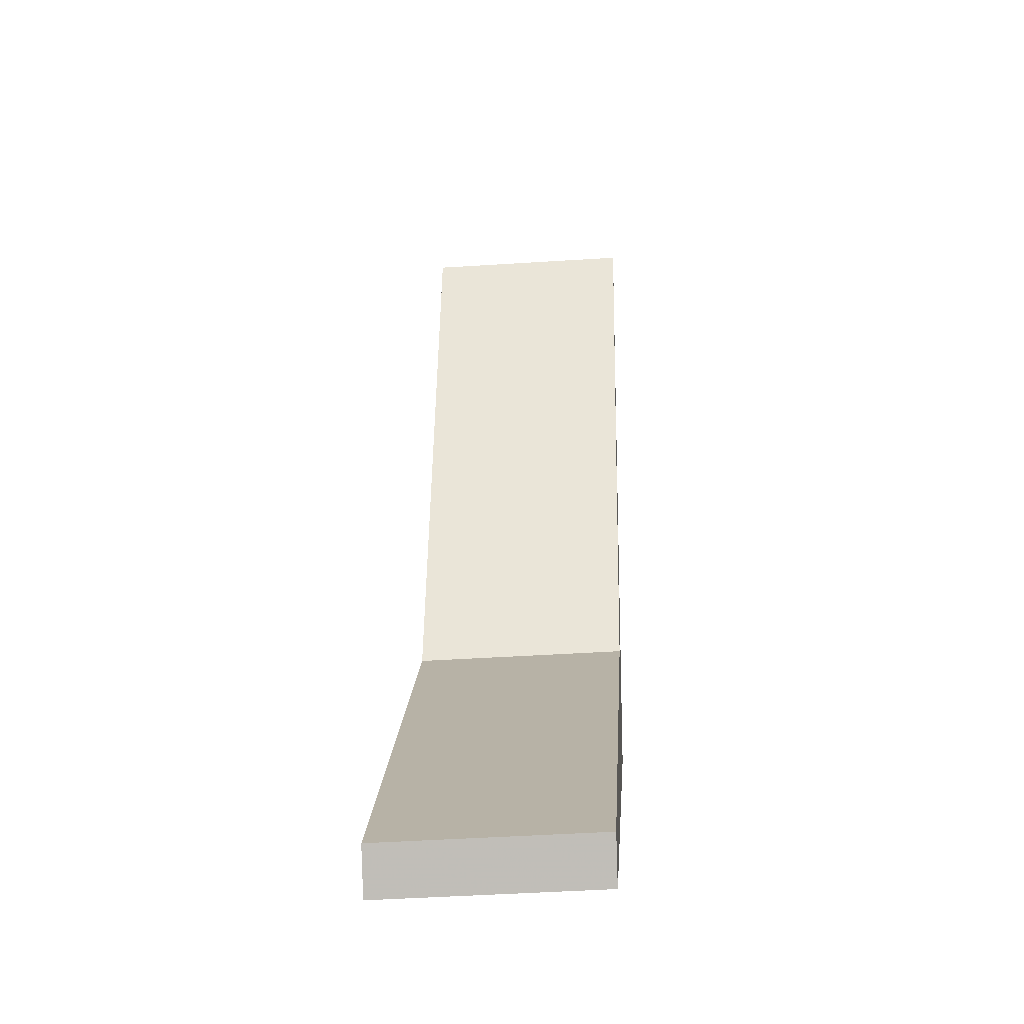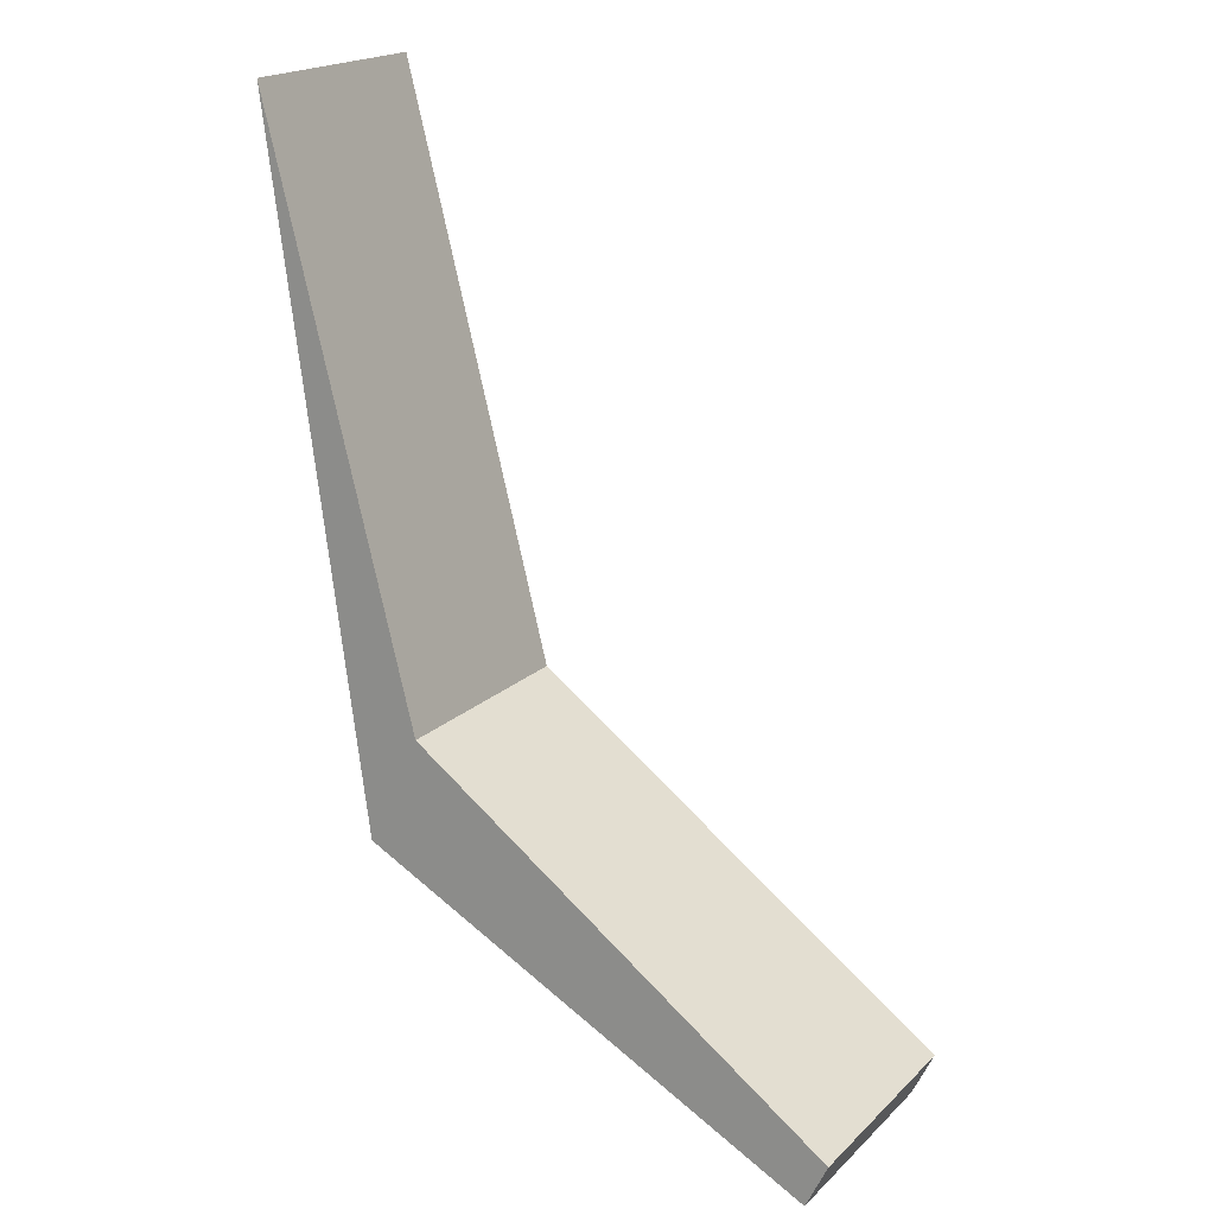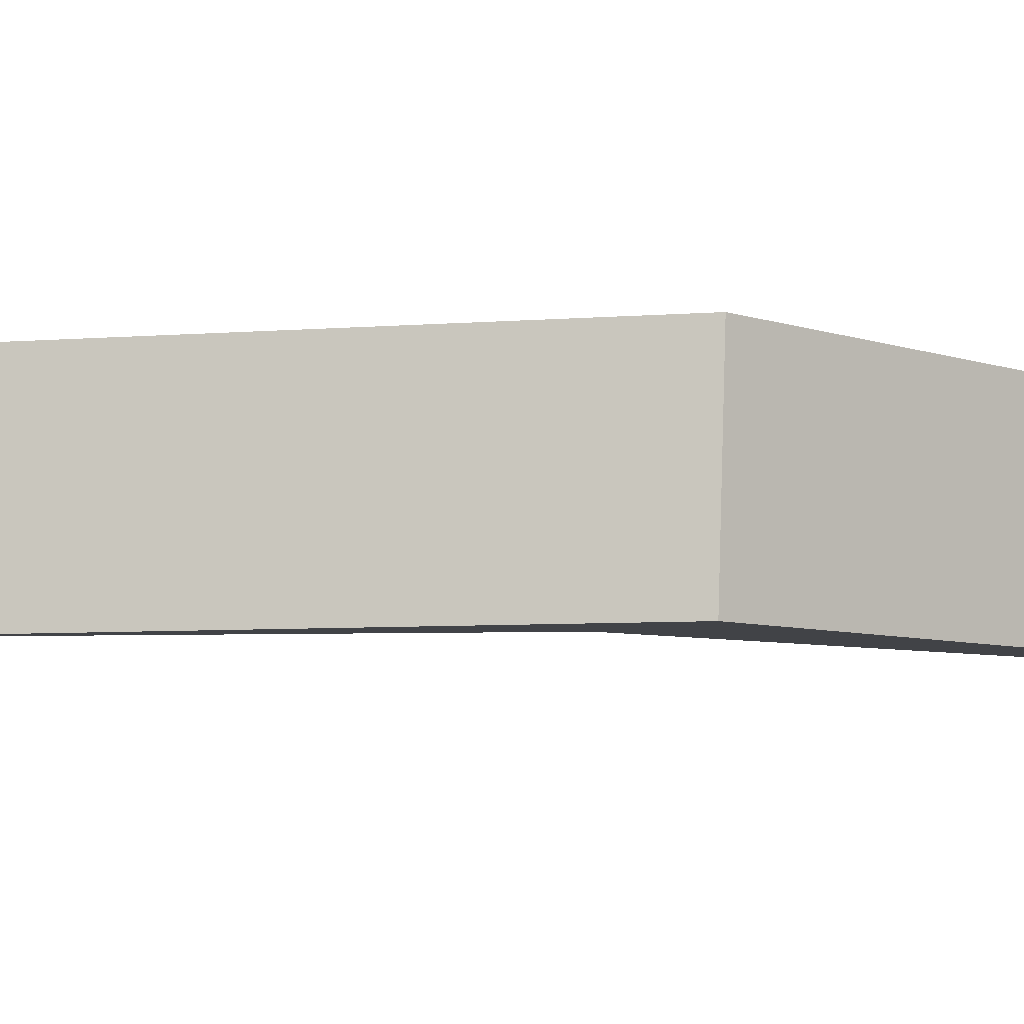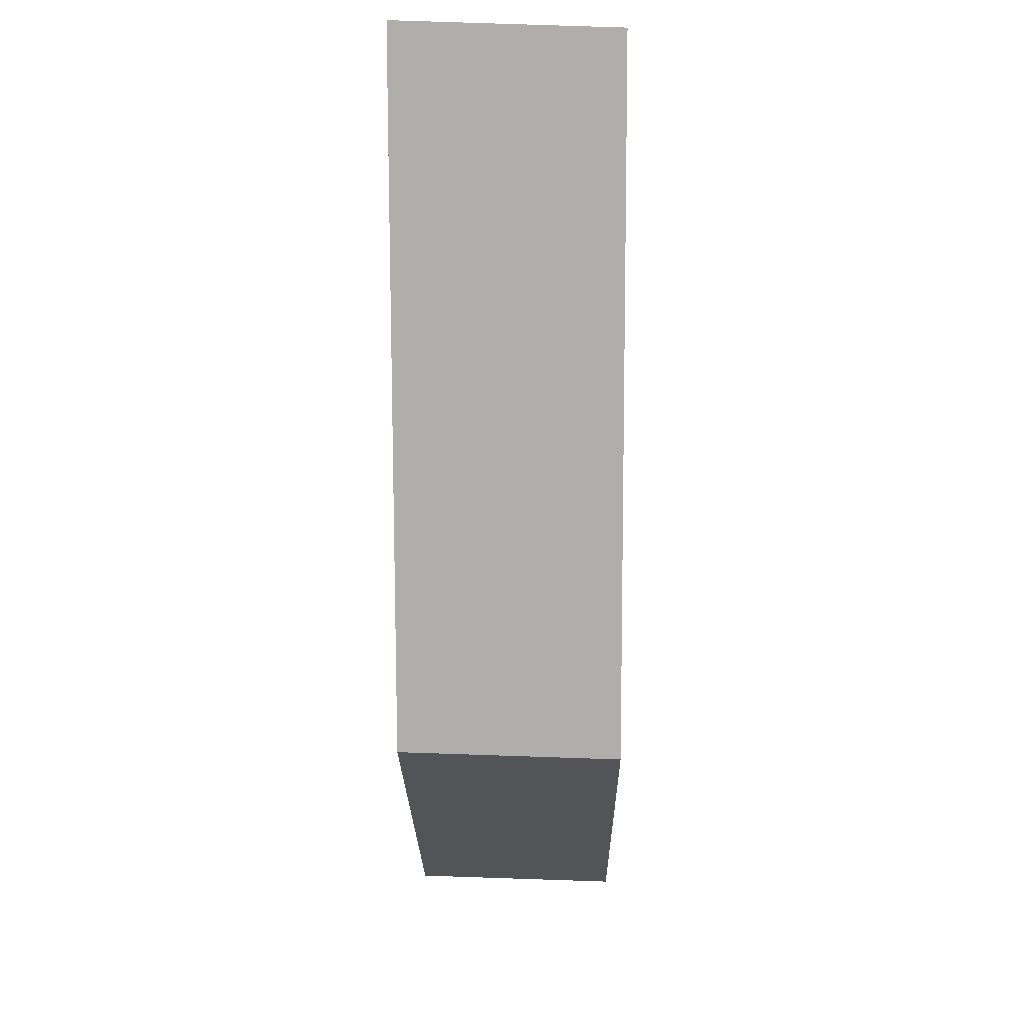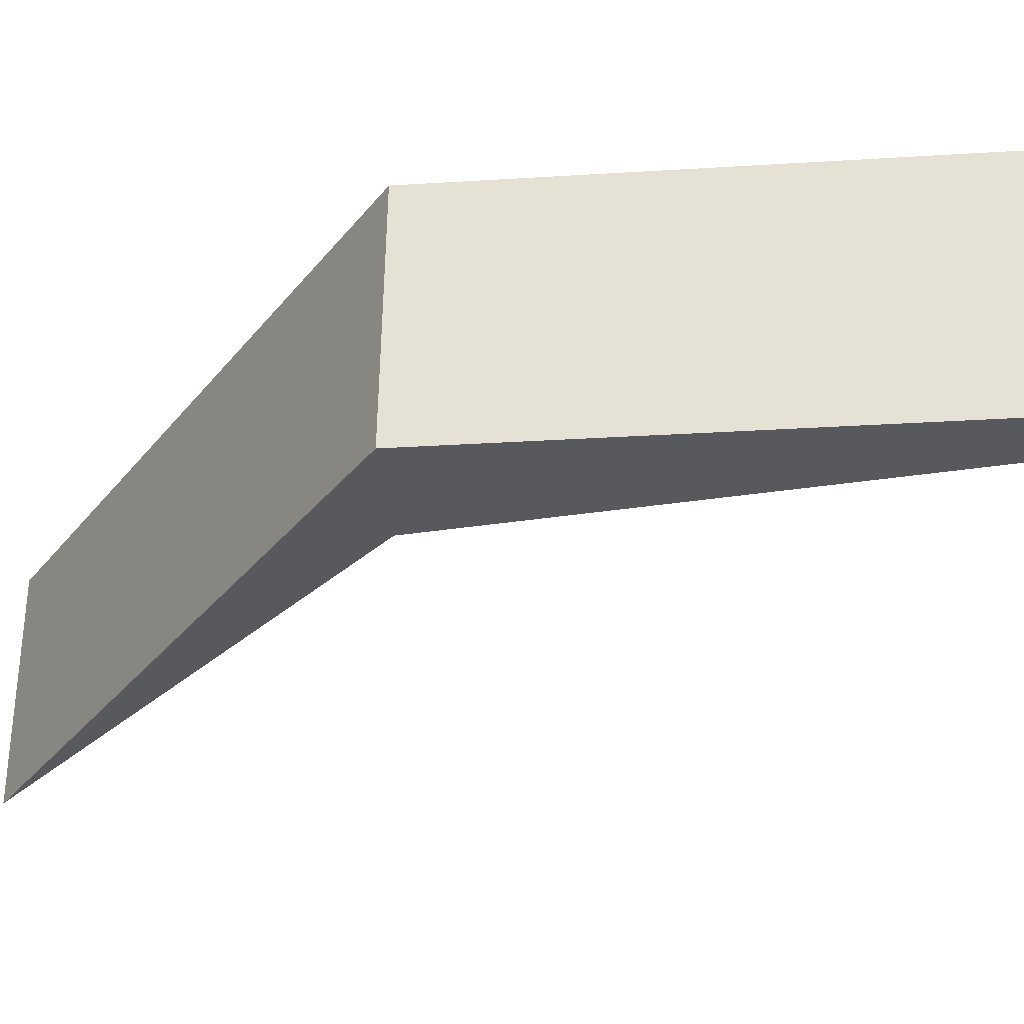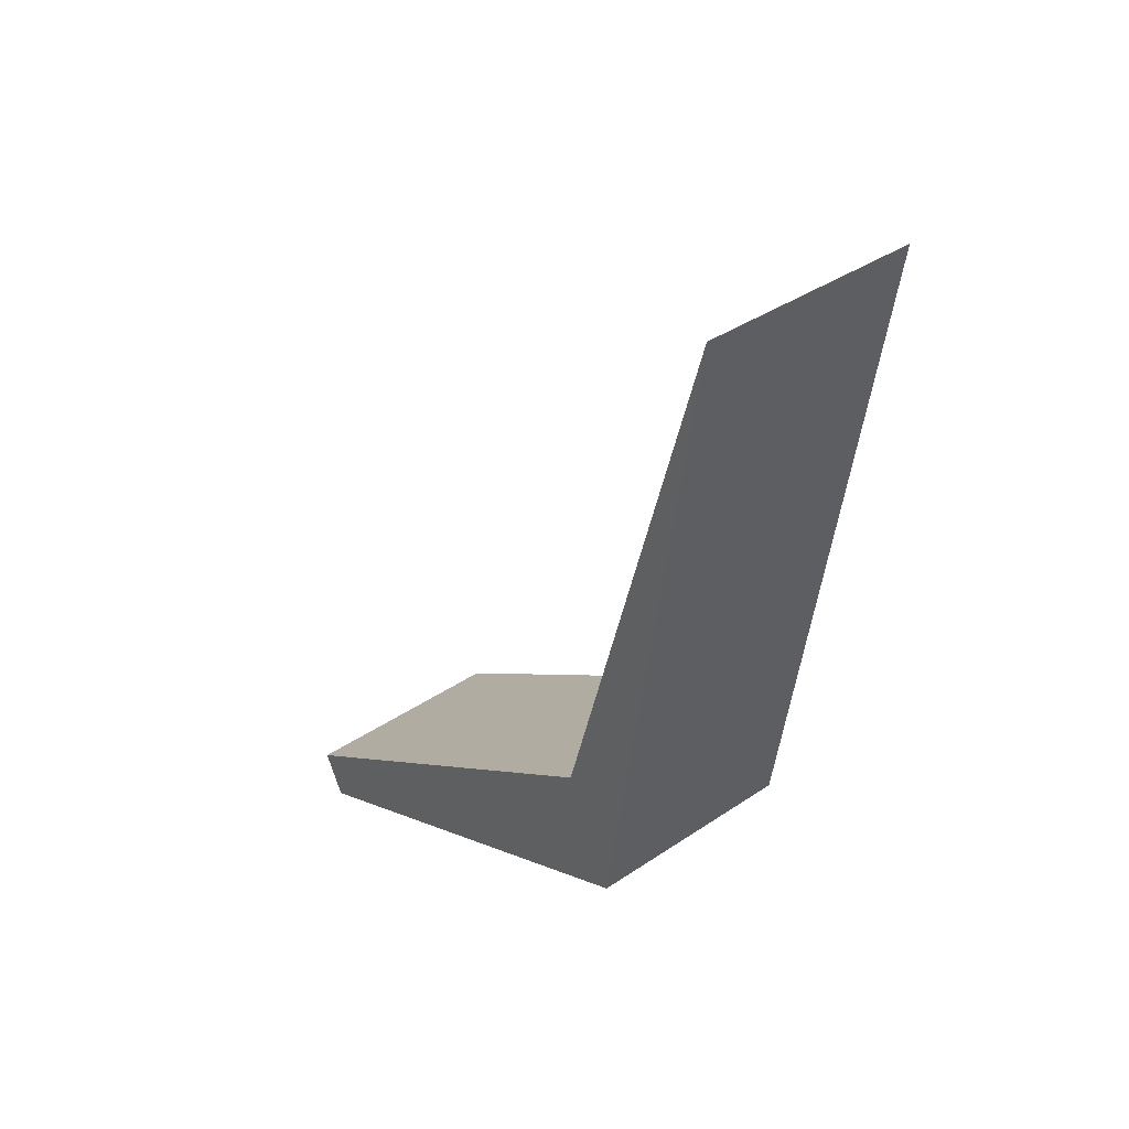
<metadata>
{"format":"obj","ext":"obj","renderer":"f3d","projection":"perspective","resolution":1024,"background":"white","views":[{"elev":-22.3,"azim":-86.0,"up":"+Z"},{"elev":17.6,"azim":-148.0,"up":"+Z"},{"elev":-7.3,"azim":110.0,"up":"+Y"},{"elev":4.0,"azim":90.9,"up":"+Z"},{"elev":-29.8,"azim":157.8,"up":"+Y"},{"elev":40.8,"azim":49.8,"up":"+Z"}]}
</metadata>
<code>
o Leg1R_Plane.009
v 2.22 0.6806 2.201
v 4.888 0.6806 4.097
v 2.356 0.6806 1.922
v 5.222 0.6806 3.41
v 5.84 0.6806 7.721
v 2.232 -0.6855 2.245
v 4.899 -0.6855 4.141
v 2.367 -0.6855 1.965
v 5.233 -0.6855 3.453
v 5.851 -0.6856 7.765
f 1 3 4 2
f 6 7 9 8
f 4 5 2
f 9 7 10
f 5 4 9 10
f 2 5 10 7
f 4 3 8 9
f 1 2 7 6
f 3 1 6 8

</code>
